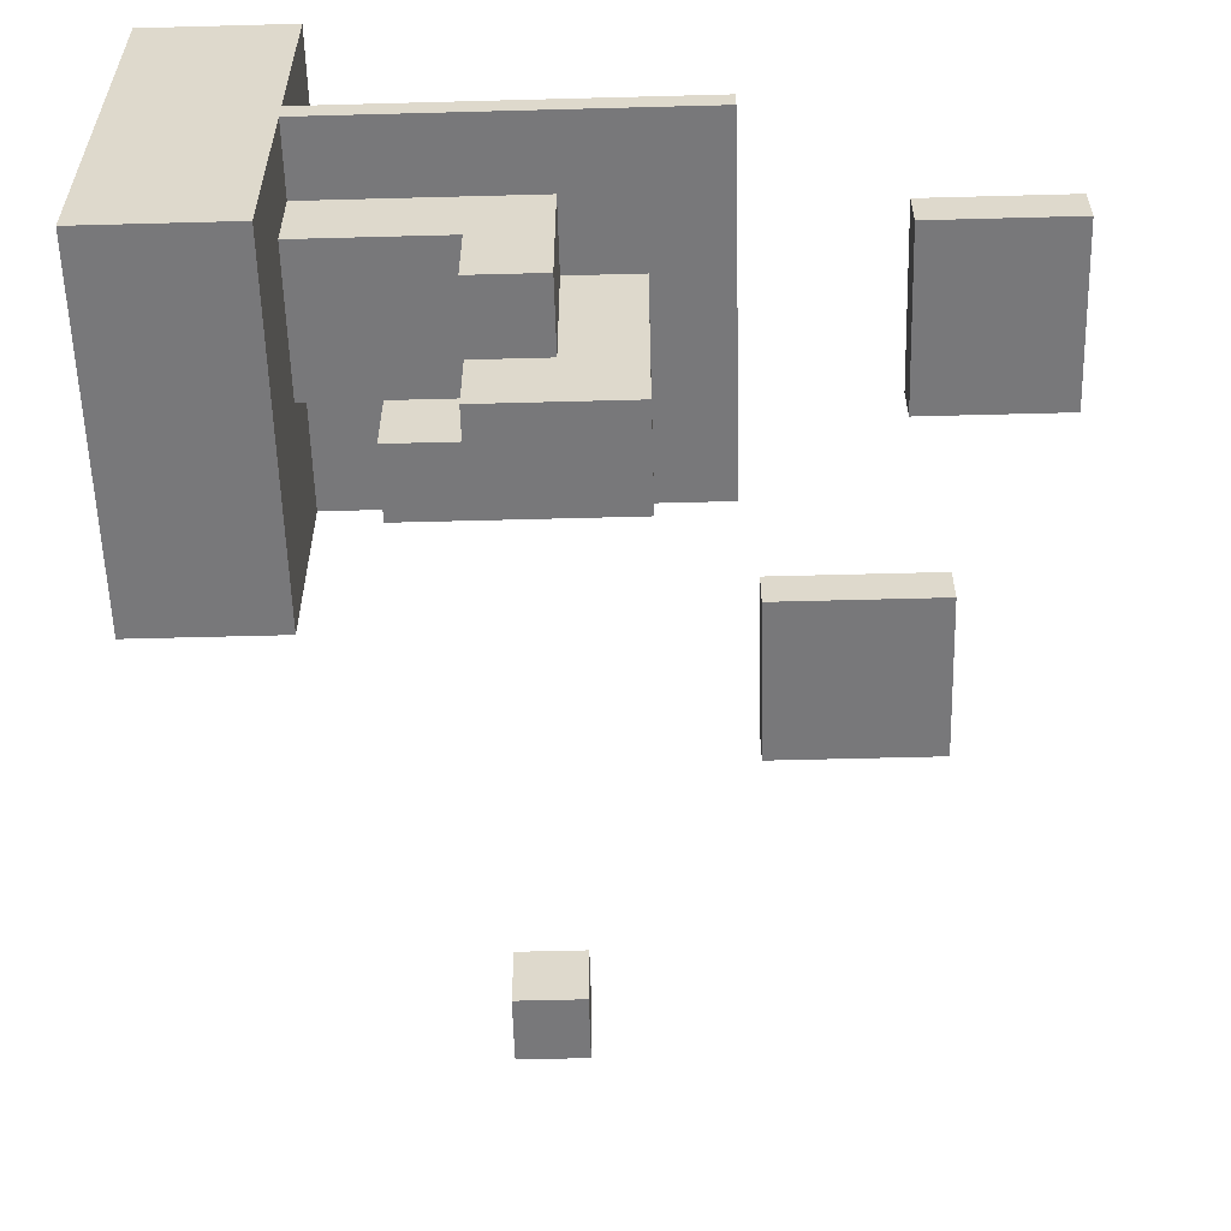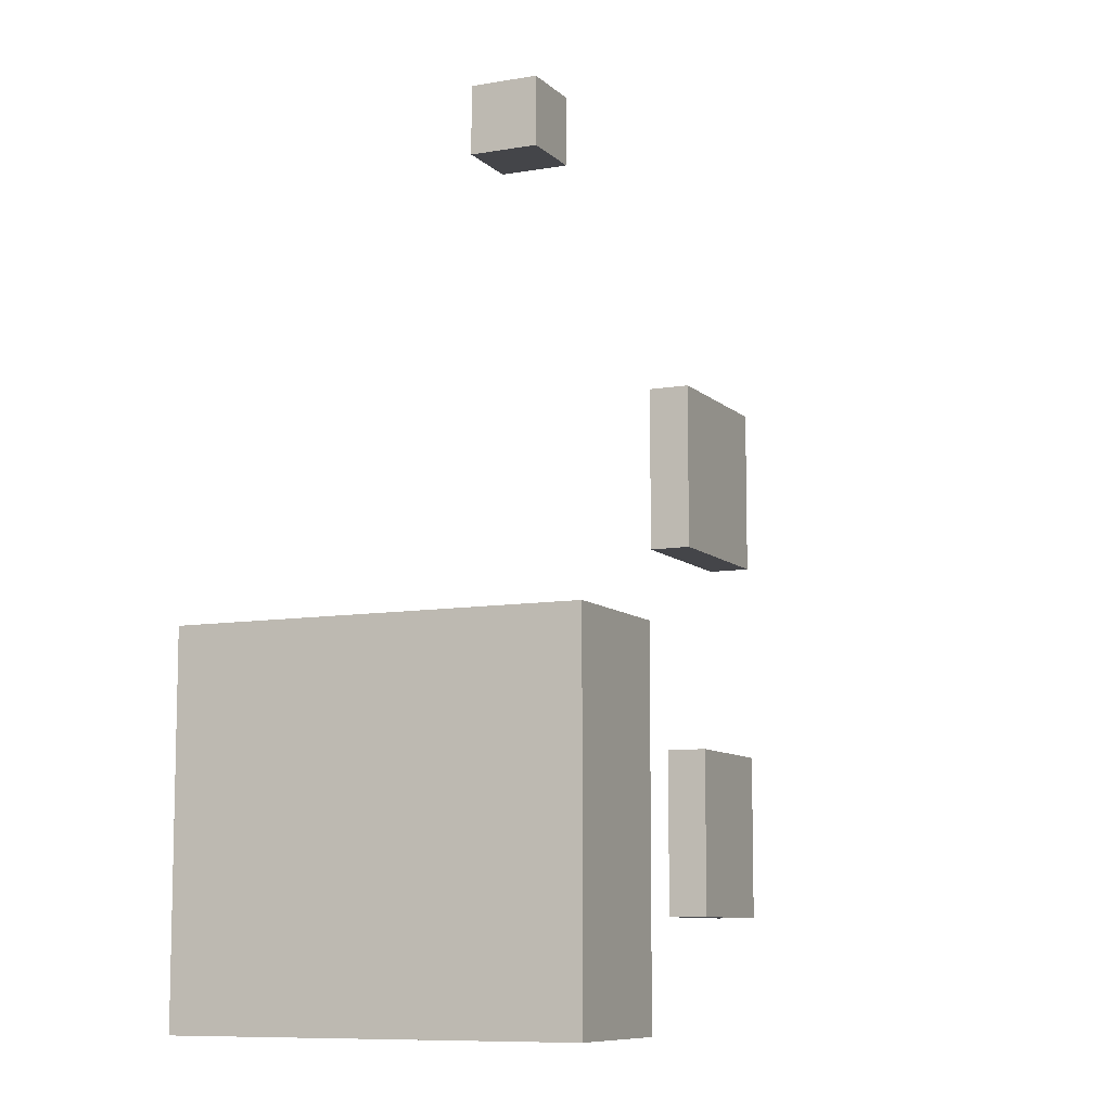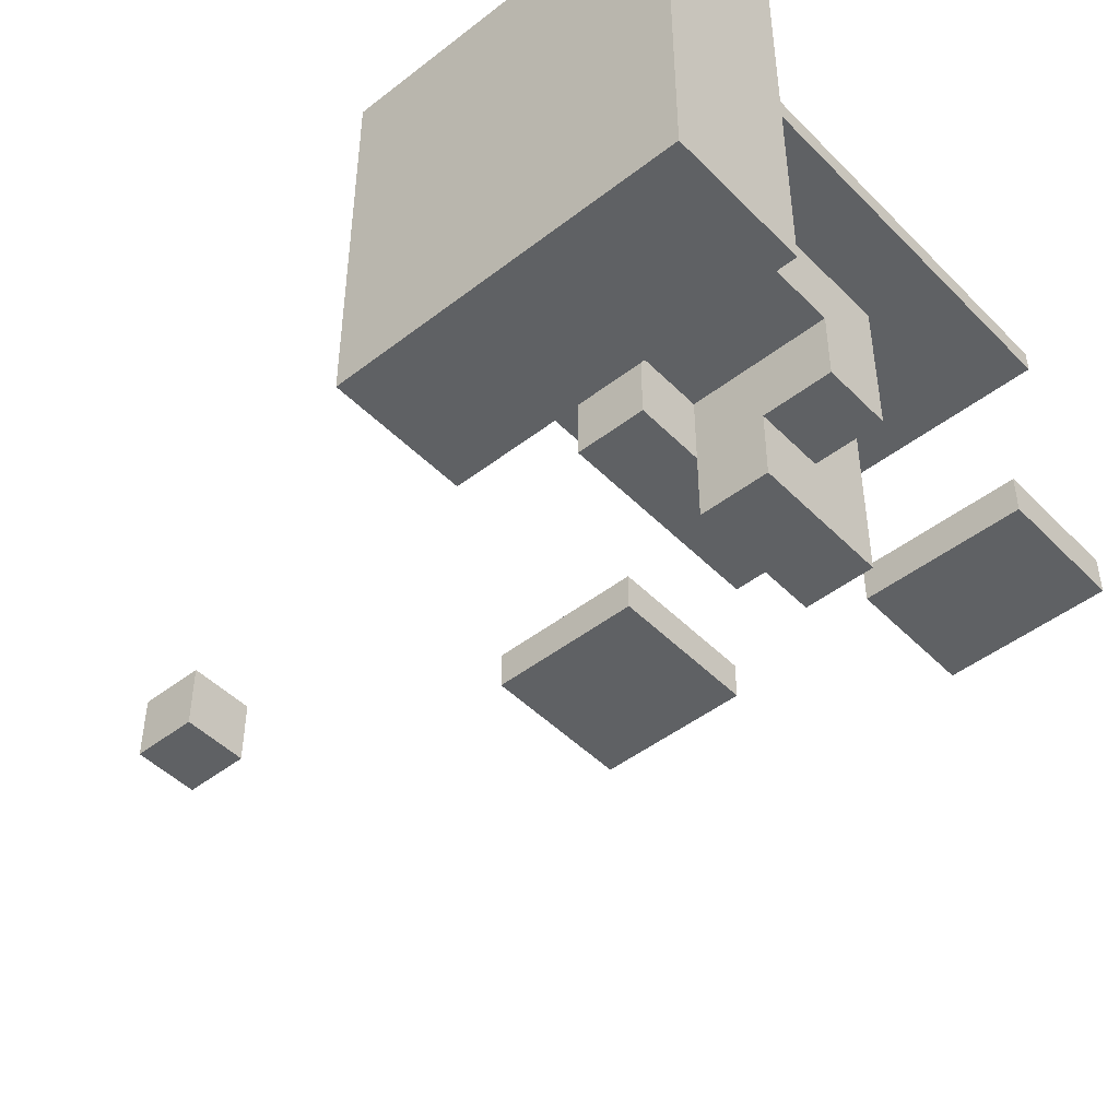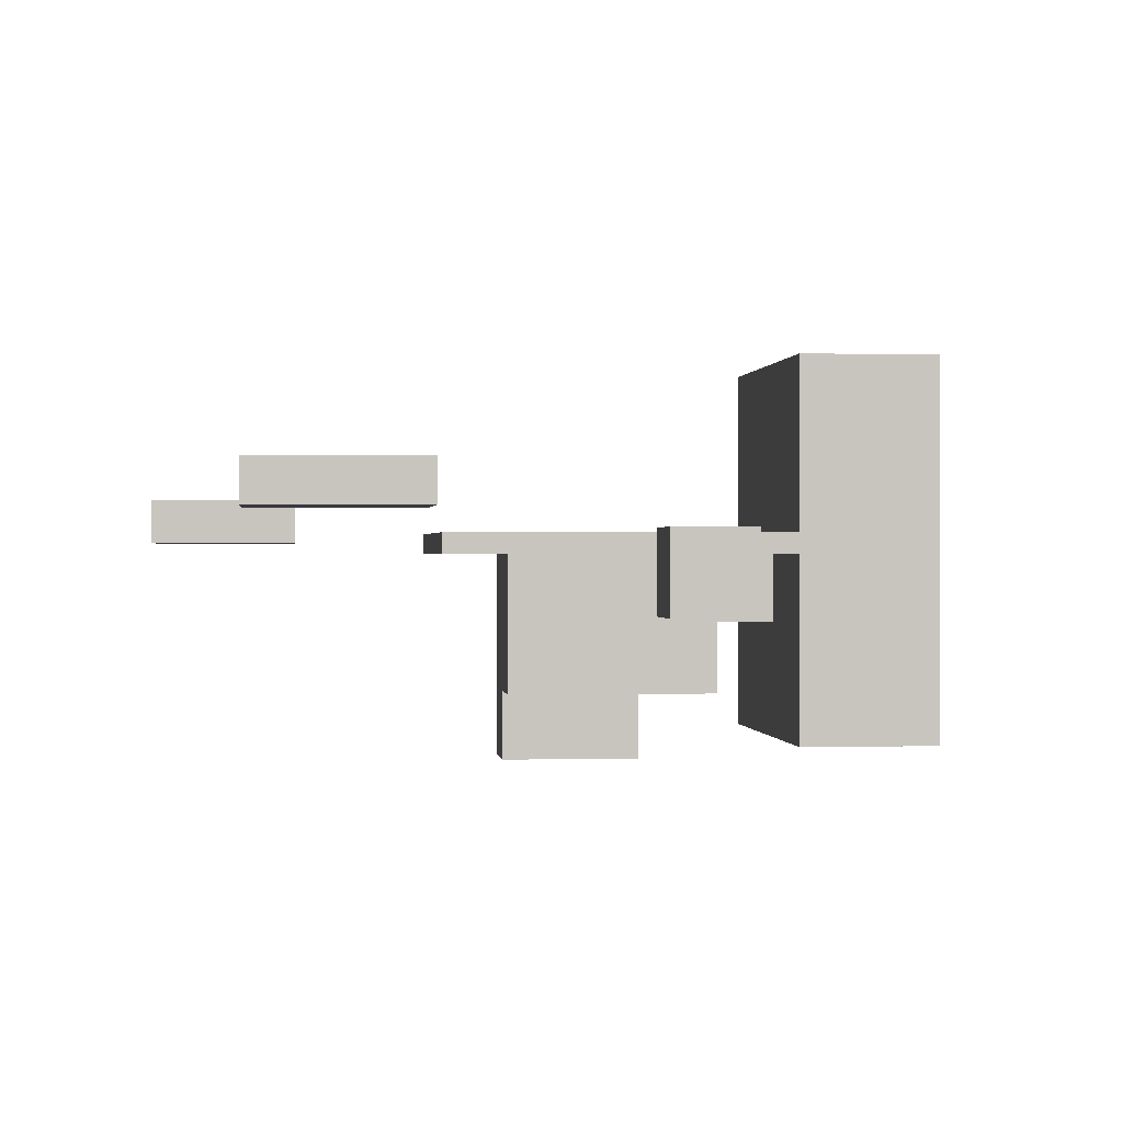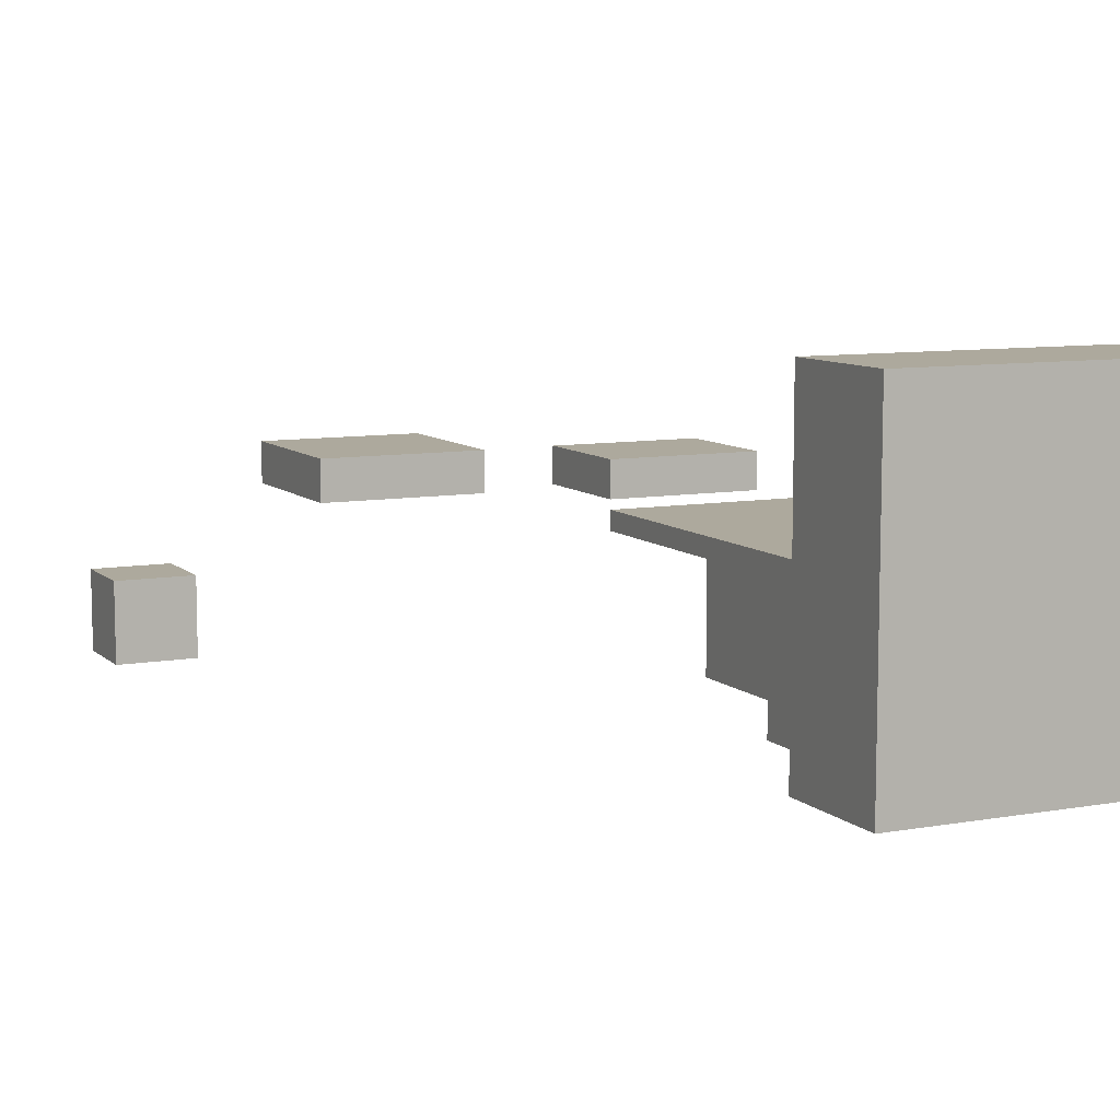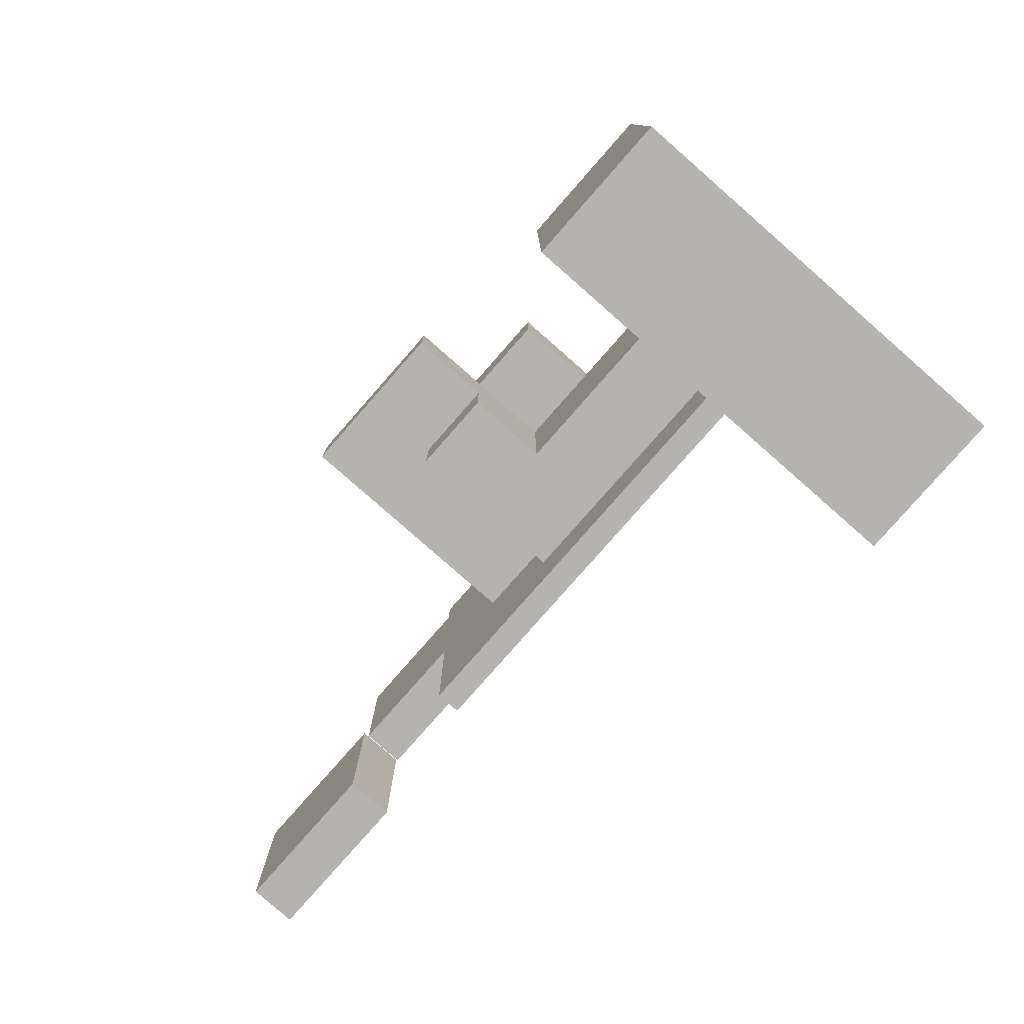
<metadata>
{"format":"obj","ext":"obj","renderer":"f3d","projection":"perspective","resolution":1024,"background":"white","views":[{"elev":-57.5,"azim":-178.4,"up":"+Y"},{"elev":-9.0,"azim":115.0,"up":"+Z"},{"elev":-46.7,"azim":131.4,"up":"+Y"},{"elev":0.2,"azim":-6.0,"up":"+Y"},{"elev":8.9,"azim":64.5,"up":"+Y"},{"elev":-80.0,"azim":48.7,"up":"+Z"}]}
</metadata>
<code>
o 立方体.001
v -5 -0.3 5
v -5 0.3 5
v -5 -0.3 -5
v -5 0.3 -5
v 5 -0.3 5
v 5 0.3 5
v 5 -0.3 -5
v 5 0.3 -5
v 3 -0.3 -5
v 1 -0.3 -5
v -1 -0.3 -5
v -3 -0.3 -5
v -3 0.3 -5
v -1 0.3 -5
v 1 0.3 -5
v 3 0.3 -5
v -3 -0.3 5
v -1 -0.3 5
v 1 -0.3 5
v 3 -0.3 5
v 3 0.3 5
v 1 0.3 5
v -1 0.3 5
v -3 0.3 5
v -5 -0.3 -3
v -5 -0.3 -1
v -5 -0.3 1
v -5 -0.3 3
v -5 0.3 3
v -5 0.3 1
v -5 0.3 -1
v -5 0.3 -3
v 5 -0.3 3
v 5 -0.3 1
v 5 -0.3 -1
v 5 -0.3 -3
v 5 0.3 -3
v 5 0.3 -1
v 5 0.3 1
v 5 0.3 3
v 3 0.3 -3
v 3 0.3 -1
v 3 0.3 1
v 3 0.3 3
v 1 0.3 -3
v 1 0.3 -1
v 1 0.3 1
v 1 0.3 3
v -1 0.3 -3
v -1 0.3 -1
v -1 0.3 1
v -1 0.3 3
v -3 0.3 -3
v -3 0.3 -1
v -3 0.3 1
v -3 0.3 3
v -3 -0.3 -3
v -3 -0.3 -1
v -3 -0.3 1
v -3 -0.3 3
v -1 -0.3 -3
v -1 -0.3 -1
v -1 -4.3 -3
v -1 -0.3 3
v 1 -0.3 -3
v -3 -4.3 3
v -3 -4.3 1
v 1 -0.3 3
v 3 -0.3 -3
v -3 -4.3 -1
v 3 -0.3 1
v 3 -0.3 3
v 5 -2.3 1
v 5 -2.3 -1
v 5 -2.3 -3
v -3 -2.3 -1
v -3 -2.3 1
v -3 -2.3 3
v -1 -2.3 -3
v -1 -2.3 -1
v -1 -2.3 3
v 1 -2.3 -3
v 1 -2.3 -1
v 1 -2.3 1
v 1 -2.3 3
v 3 -2.3 -3
v 3 -2.3 -1
v 3 -2.3 1
v 3 -2.3 3
v -1 -4.3 -1
v -1 -4.3 1
v -1 -4.3 3
v 1 -4.3 -3
v 1 -4.3 -1
v 1 -4.3 1
v 1 -4.3 3
v 3 -4.3 1
v 3 -4.3 3
v -3 -6.3 -1
v -3 -6.3 1
v -1 -6.3 -1
v -1 -6.3 1
v 1 -6.3 -1
v 1 -6.3 1
v -9 1.2 3
v -9 0 3
v -9 -0 -2
v -9 1.2 -2
v -13 0 3
v -13 1.2 3
v -13 1.2 -2
v -13 -0 -2
v -5.6 0.9 8.6
v -5.6 2.1 8.6
v -10.4 0.9 8.6
v -10.4 2.1 8.6
v -5.6 2.1 13.4
v -5.6 0.9 13.4
v -10.4 0.9 13.4
v -10.4 2.1 13.4
v -1 -1.7 21
v -1 0.3 21
v -1 -1.7 19
v -1 0.3 19
v 1 -1.7 21
v 1 0.3 21
v 1 -1.7 19
v 1 0.3 19
v 5 -5.7 5
v 5 5.3 5
v 5 -5.7 -5
v 5 5.3 -5
v 9 -5.7 5
v 9 5.3 5
v 9 -5.7 -5
v 9 5.3 -5
v 5 3.3 5
v 5 3.3 -5
v 9 3.3 -5
v 9 3.3 5
v -5 0.15 5
v -5 0.15 -5
v 5 0.15 -5
v 5 0.15 5
v 3 0.15 5
v 1 0.15 5
v -1 0.15 5
v -3 0.15 5
v -3 0.15 -5
v -1 0.15 -5
v 1 0.15 -5
v 3 0.15 -5
v 5 0.15 -3
v 5 0.15 -1
v 5 0.15 1
v 5 0.15 3
v -5 0.15 3
v -5 0.15 1
v -5 0.15 -1
v -5 0.15 -3
f 32 142 160
f 16 143 152
f 40 144 156
f 24 141 148
f 6 145 144
f 21 146 145
f 22 147 146
f 23 148 147
f 4 149 142
f 13 150 149
f 14 151 150
f 15 152 151
f 35 75 36
f 34 74 35
f 8 153 143
f 37 154 153
f 38 155 154
f 39 156 155
f 2 157 141
f 29 158 157
f 30 159 158
f 31 160 159
f 108 106 107
f 110 108 111
f 105 109 106
f 112 106 109
f 109 111 112
f 112 108 107
f 115 114 113
f 114 118 113
f 116 117 114
f 120 118 117
f 113 119 115
f 119 116 115
f 121 124 123
f 124 127 123
f 128 125 127
f 126 121 125
f 127 121 123
f 124 126 128
f 135 129 131
f 140 129 133
f 139 133 135
f 138 135 131
f 137 131 129
f 155 33 34
f 154 34 35
f 153 35 36
f 143 36 7
f 156 5 33
f 32 4 142
f 16 8 143
f 40 6 144
f 24 2 141
f 6 21 145
f 21 22 146
f 22 23 147
f 23 24 148
f 4 13 149
f 13 14 150
f 14 15 151
f 15 16 152
f 35 74 75
f 34 73 74
f 8 37 153
f 37 38 154
f 38 39 155
f 39 40 156
f 2 29 157
f 29 30 158
f 30 31 159
f 31 32 160
f 108 105 106
f 110 105 108
f 105 110 109
f 112 107 106
f 109 110 111
f 112 111 108
f 115 116 114
f 114 117 118
f 116 120 117
f 120 119 118
f 113 118 119
f 119 120 116
f 121 122 124
f 124 128 127
f 128 126 125
f 126 122 121
f 127 125 121
f 124 122 126
f 135 133 129
f 140 137 129
f 139 140 133
f 138 139 135
f 137 138 131
f 155 156 33
f 154 155 34
f 153 154 35
f 143 153 36
f 156 144 5
f 33 20 72
f 60 1 28
f 64 17 60
f 68 18 64
f 72 19 68
f 9 65 10
f 69 82 65
f 64 85 68
f 10 61 11
f 36 86 69
f 72 88 71
f 11 57 12
f 61 58 57
f 65 79 61
f 62 79 80
f 12 25 3
f 57 26 25
f 58 27 26
f 59 28 27
f 7 69 9
f 60 81 64
f 68 89 72
f 34 72 71
f 86 83 82
f 87 84 83
f 77 70 67
f 88 98 97
f 88 95 84
f 84 94 83
f 79 90 80
f 80 70 76
f 75 87 86
f 74 88 87
f 59 76 77
f 71 73 34
f 62 76 58
f 59 78 60
f 97 96 95
f 93 90 63
f 90 99 70
f 95 92 91
f 95 103 94
f 91 66 67
f 85 98 89
f 78 92 81
f 81 96 85
f 77 66 78
f 82 63 79
f 82 94 93
f 103 102 101
f 101 100 99
f 91 104 95
f 67 99 100
f 67 102 91
f 94 101 90
f 26 160 25
f 27 159 26
f 28 158 27
f 1 157 28
f 151 9 10
f 150 10 11
f 149 11 12
f 142 12 3
f 147 17 18
f 146 18 19
f 145 19 20
f 144 20 5
f 148 1 17
f 152 7 9
f 25 142 3
f 33 5 20
f 60 17 1
f 64 18 17
f 68 19 18
f 72 20 19
f 9 69 65
f 69 86 82
f 64 81 85
f 10 65 61
f 36 75 86
f 72 89 88
f 11 61 57
f 61 62 58
f 65 82 79
f 62 61 79
f 12 57 25
f 57 58 26
f 58 59 27
f 59 60 28
f 7 36 69
f 60 78 81
f 68 85 89
f 34 33 72
f 86 87 83
f 87 88 84
f 77 76 70
f 88 89 98
f 88 97 95
f 84 95 94
f 79 63 90
f 80 90 70
f 75 74 87
f 74 73 88
f 59 58 76
f 71 88 73
f 62 80 76
f 59 77 78
f 97 98 96
f 93 94 90
f 90 101 99
f 95 96 92
f 95 104 103
f 91 92 66
f 85 96 98
f 78 66 92
f 81 92 96
f 77 67 66
f 82 93 63
f 82 83 94
f 103 104 102
f 101 102 100
f 91 102 104
f 67 70 99
f 67 100 102
f 94 103 101
f 26 159 160
f 27 158 159
f 28 157 158
f 1 141 157
f 151 152 9
f 150 151 10
f 149 150 11
f 142 149 12
f 147 148 17
f 146 147 18
f 145 146 19
f 144 145 20
f 148 141 1
f 152 143 7
f 25 160 142
f 29 24 56
f 44 6 40
f 48 21 44
f 52 22 48
f 56 23 52
f 13 49 14
f 53 50 49
f 54 51 50
f 55 52 51
f 14 45 15
f 49 46 45
f 50 47 46
f 51 48 47
f 15 41 16
f 45 42 41
f 46 43 42
f 47 44 43
f 16 37 8
f 41 38 37
f 42 39 38
f 43 40 39
f 4 53 13
f 32 54 53
f 31 55 54
f 30 56 55
f 137 132 138
f 132 139 138
f 136 140 139
f 134 137 140
f 132 134 136
f 29 2 24
f 44 21 6
f 48 22 21
f 52 23 22
f 56 24 23
f 13 53 49
f 53 54 50
f 54 55 51
f 55 56 52
f 14 49 45
f 49 50 46
f 50 51 47
f 51 52 48
f 15 45 41
f 45 46 42
f 46 47 43
f 47 48 44
f 16 41 37
f 41 42 38
f 42 43 39
f 43 44 40
f 4 32 53
f 32 31 54
f 31 30 55
f 30 29 56
f 137 130 132
f 132 136 139
f 136 134 140
f 134 130 137
f 132 130 134

</code>
